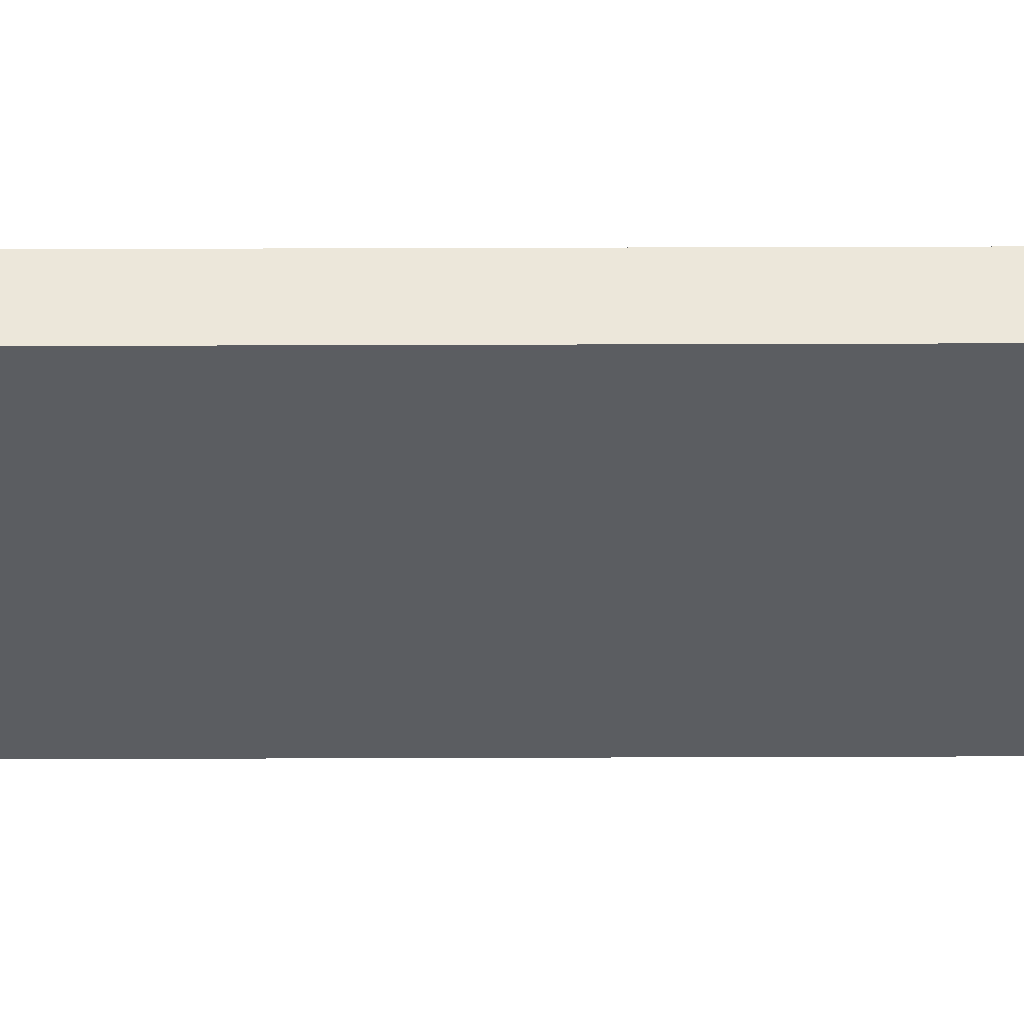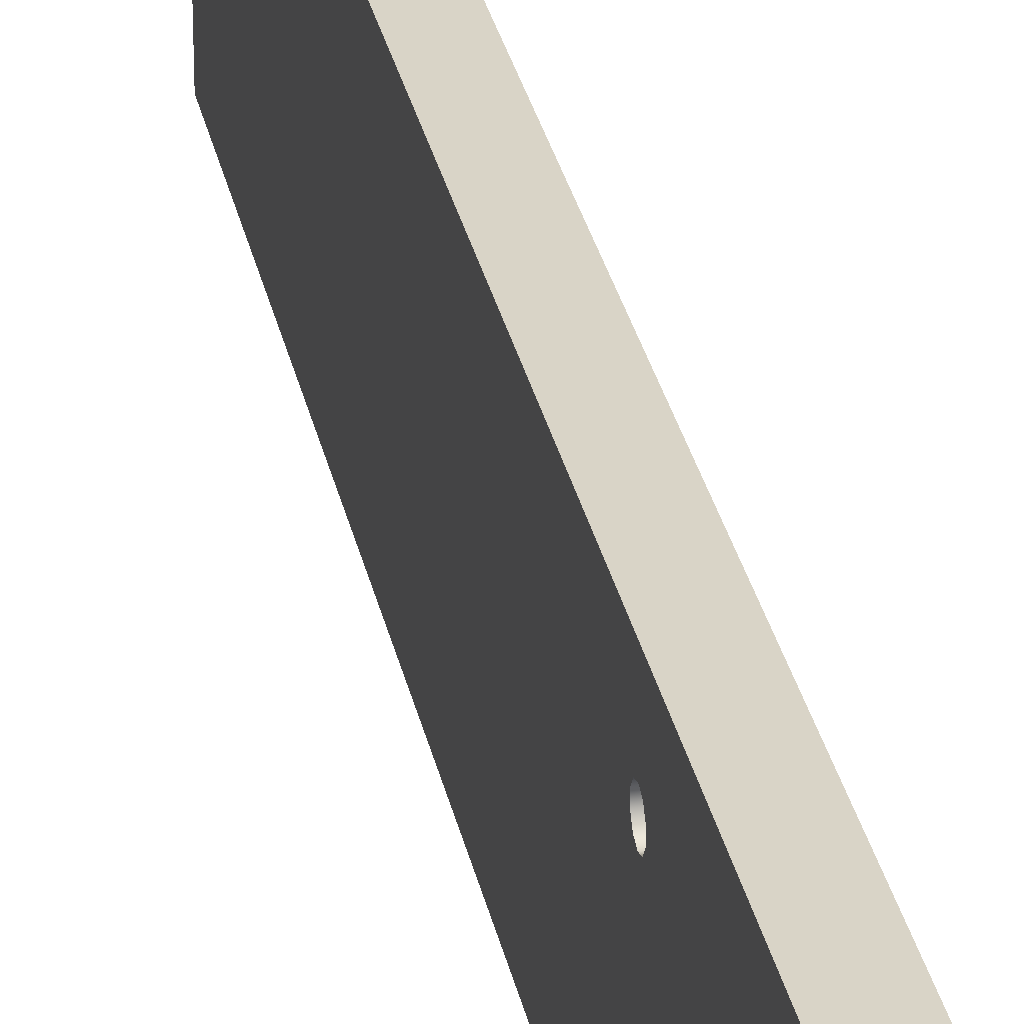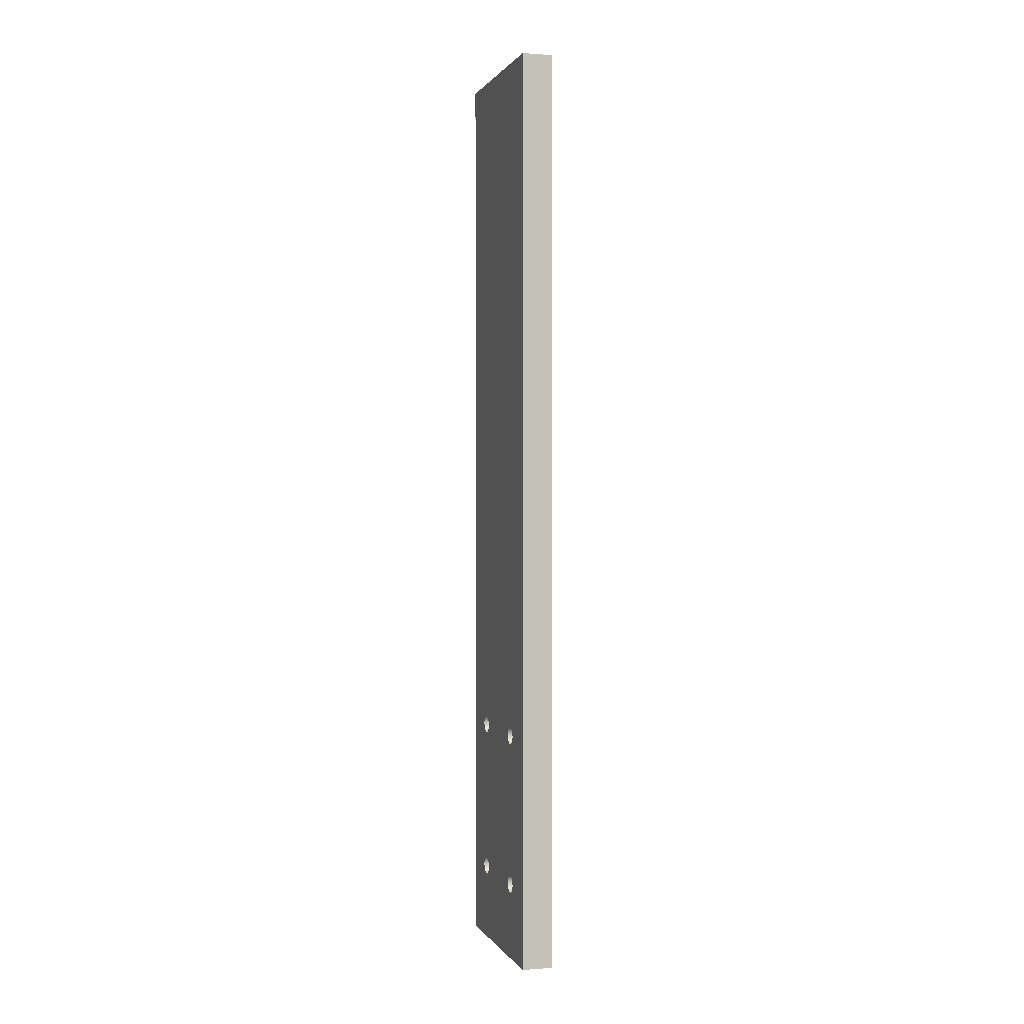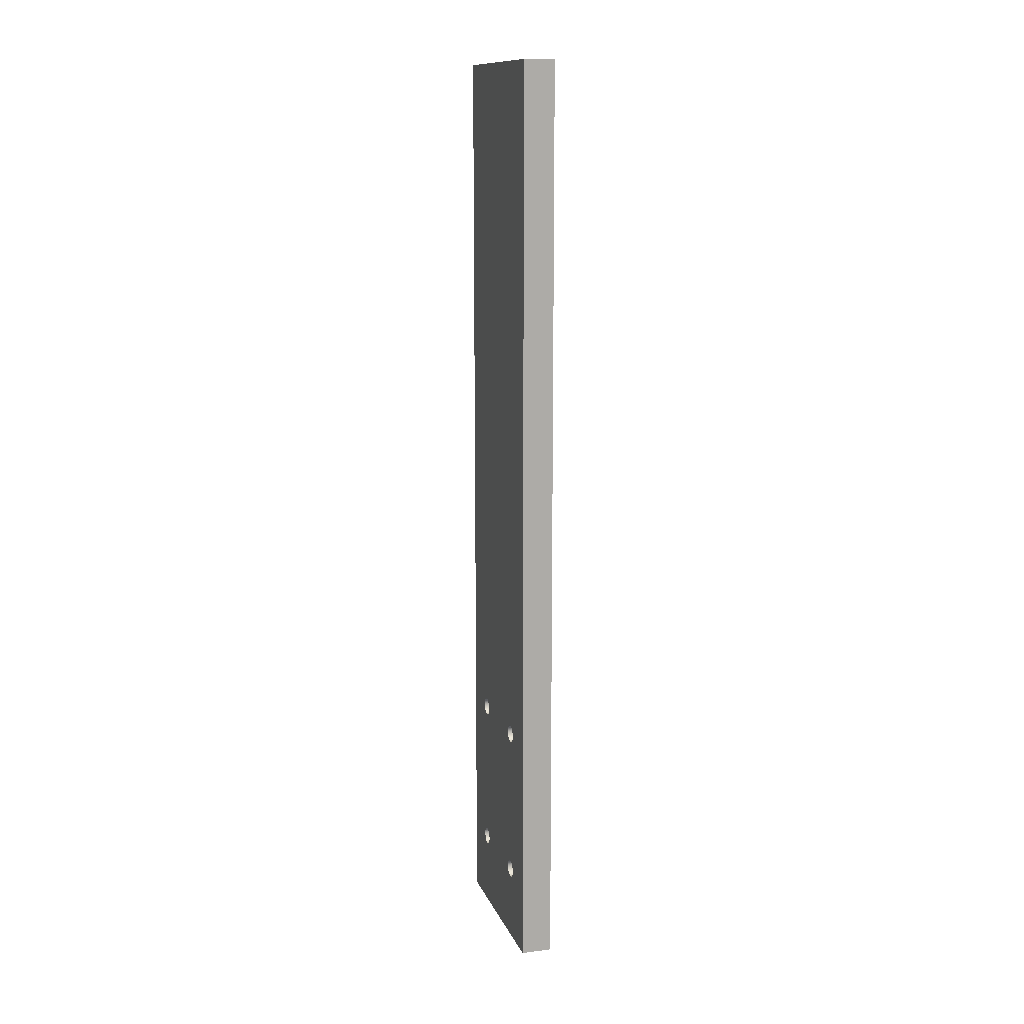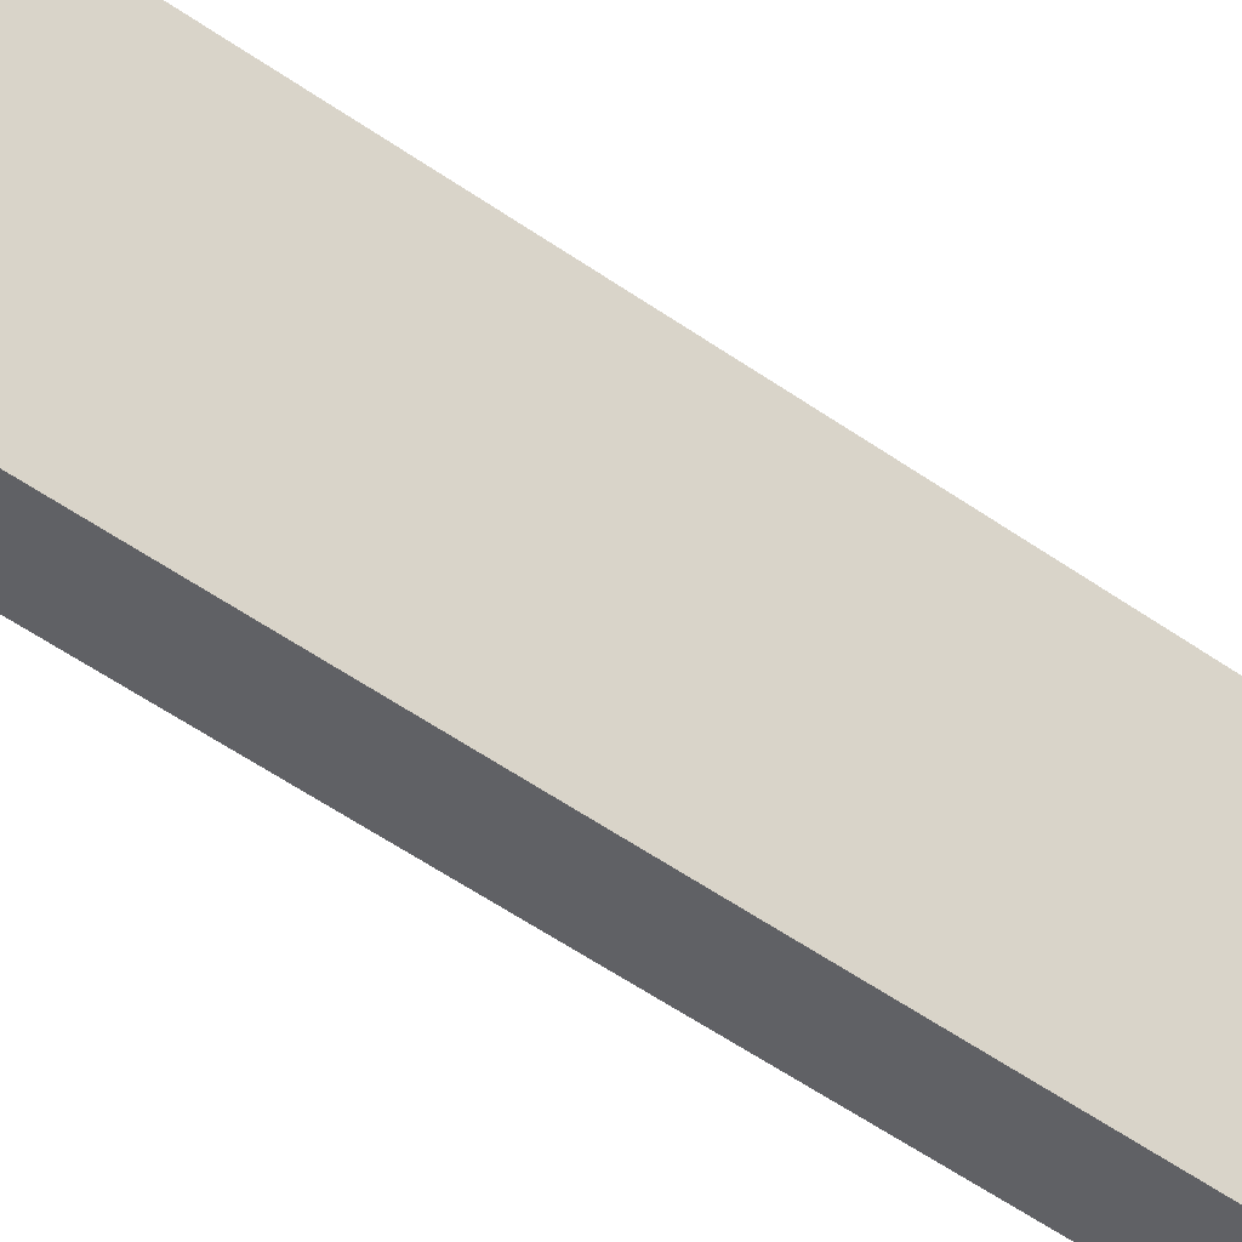
<metadata>
{"format":"obj","ext":"obj","renderer":"f3d","projection":"perspective","resolution":1024,"background":"white","views":[{"elev":54.0,"azim":-90.2,"up":"+Z"},{"elev":28.8,"azim":-11.0,"up":"+Z"},{"elev":0.8,"azim":-16.1,"up":"+Y"},{"elev":12.7,"azim":163.6,"up":"+Y"},{"elev":-49.9,"azim":51.6,"up":"+Z"}]}
</metadata>
<code>
v 0 7.5 -1.2
v 0 7.676 -1.257
v 0 7.785 -1.407
v 0 7.785 -1.593
v 0 7.676 -1.743
v 0 7.5 -1.8
v 0 7.324 -1.743
v 0 7.215 -1.593
v 0 7.215 -1.407
v 0 7.324 -1.257
v 1 7.5 -1.2
v 1 7.324 -1.257
v 1 7.215 -1.407
v 1 7.215 -1.593
v 1 7.324 -1.743
v 1 7.5 -1.8
v 1 7.676 -1.743
v 1 7.785 -1.593
v 1 7.785 -1.407
v 1 7.676 -1.257
v 0 7.5 -1.2
v 1 7.5 -1.2
v 0 2.5 -1.2
v 0 2.676 -1.257
v 0 2.785 -1.407
v 0 2.785 -1.593
v 0 2.676 -1.743
v 0 2.5 -1.8
v 0 2.324 -1.743
v 0 2.215 -1.593
v 0 2.215 -1.407
v 0 2.324 -1.257
v 1 2.5 -1.2
v 1 2.324 -1.257
v 1 2.215 -1.407
v 1 2.215 -1.593
v 1 2.324 -1.743
v 1 2.5 -1.8
v 1 2.676 -1.743
v 1 2.785 -1.593
v 1 2.785 -1.407
v 1 2.676 -1.257
v 0 2.5 -1.2
v 1 2.5 -1.2
v 0 7.5 -4.2
v 0 7.676 -4.257
v 0 7.785 -4.407
v 0 7.785 -4.593
v 0 7.676 -4.743
v 0 7.5 -4.8
v 0 7.324 -4.743
v 0 7.215 -4.593
v 0 7.215 -4.407
v 0 7.324 -4.257
v 1 7.5 -4.2
v 1 7.324 -4.257
v 1 7.215 -4.407
v 1 7.215 -4.593
v 1 7.324 -4.743
v 1 7.5 -4.8
v 1 7.676 -4.743
v 1 7.785 -4.593
v 1 7.785 -4.407
v 1 7.676 -4.257
v 0 7.5 -4.2
v 1 7.5 -4.2
v 0 2.5 -4.2
v 0 2.676 -4.257
v 0 2.785 -4.407
v 0 2.785 -4.593
v 0 2.676 -4.743
v 0 2.5 -4.8
v 0 2.324 -4.743
v 0 2.215 -4.593
v 0 2.215 -4.407
v 0 2.324 -4.257
v 1 2.5 -4.2
v 1 2.324 -4.257
v 1 2.215 -4.407
v 1 2.215 -4.593
v 1 2.324 -4.743
v 1 2.5 -4.8
v 1 2.676 -4.743
v 1 2.785 -4.593
v 1 2.785 -4.407
v 1 2.676 -4.257
v 0 2.5 -4.2
v 1 2.5 -4.2
v 0 30 -6
v 0 30 9.861e-32
v 1 30 9.861e-32
v 1 30 -6
v 0 0 -6
v 0 30 -6
v 1 30 -6
v 1 0 -6
v 0 0 0
v 0 0 -6
v 1 0 -6
v 1 0 0
v 0 30 9.861e-32
v 0 0 0
v 1 0 0
v 1 30 9.861e-32
v 1 7.5 -1.2
v 1 7.676 -1.257
v 1 7.785 -1.407
v 1 7.785 -1.593
v 1 7.676 -1.743
v 1 7.5 -1.8
v 1 7.324 -1.743
v 1 7.215 -1.593
v 1 7.215 -1.407
v 1 7.324 -1.257
v 1 2.5 -1.2
v 1 2.676 -1.257
v 1 2.785 -1.407
v 1 2.785 -1.593
v 1 2.676 -1.743
v 1 2.5 -1.8
v 1 2.324 -1.743
v 1 2.215 -1.593
v 1 2.215 -1.407
v 1 2.324 -1.257
v 1 7.5 -4.2
v 1 7.676 -4.257
v 1 7.785 -4.407
v 1 7.785 -4.593
v 1 7.676 -4.743
v 1 7.5 -4.8
v 1 7.324 -4.743
v 1 7.215 -4.593
v 1 7.215 -4.407
v 1 7.324 -4.257
v 1 2.5 -4.2
v 1 2.676 -4.257
v 1 2.785 -4.407
v 1 2.785 -4.593
v 1 2.676 -4.743
v 1 2.5 -4.8
v 1 2.324 -4.743
v 1 2.215 -4.593
v 1 2.215 -4.407
v 1 2.324 -4.257
v 1 30 9.861e-32
v 1 0 0
v 1 0 -6
v 1 30 -6
v 0 7.5 -1.2
v 0 7.324 -1.257
v 0 7.215 -1.407
v 0 7.215 -1.593
v 0 7.324 -1.743
v 0 7.5 -1.8
v 0 7.676 -1.743
v 0 7.785 -1.593
v 0 7.785 -1.407
v 0 7.676 -1.257
v 0 2.5 -1.2
v 0 2.324 -1.257
v 0 2.215 -1.407
v 0 2.215 -1.593
v 0 2.324 -1.743
v 0 2.5 -1.8
v 0 2.676 -1.743
v 0 2.785 -1.593
v 0 2.785 -1.407
v 0 2.676 -1.257
v 0 7.5 -4.2
v 0 7.324 -4.257
v 0 7.215 -4.407
v 0 7.215 -4.593
v 0 7.324 -4.743
v 0 7.5 -4.8
v 0 7.676 -4.743
v 0 7.785 -4.593
v 0 7.785 -4.407
v 0 7.676 -4.257
v 0 2.5 -4.2
v 0 2.324 -4.257
v 0 2.215 -4.407
v 0 2.215 -4.593
v 0 2.324 -4.743
v 0 2.5 -4.8
v 0 2.676 -4.743
v 0 2.785 -4.593
v 0 2.785 -4.407
v 0 2.676 -4.257
v 0 0 0
v 0 30 9.861e-32
v 0 30 -6
v 0 0 -6
g c01c45e8-e350-11ea-b83c-54bf646e7e1f
f 2 20 1
f 1 20 22
f 21 11 10
f 10 11 12
f 10 12 9
f 9 12 13
f 9 13 8
f 8 13 14
f 8 14 7
f 7 14 15
f 7 15 6
f 6 15 16
f 6 16 5
f 5 16 17
f 5 17 4
f 4 17 18
f 4 18 3
f 3 18 19
f 3 19 2
f 2 19 20
g c01ce206-e350-11ea-a20d-54bf646e7e1f
f 24 42 23
f 23 42 44
f 43 33 32
f 32 33 34
f 32 34 31
f 31 34 35
f 31 35 30
f 30 35 36
f 30 36 29
f 29 36 37
f 29 37 28
f 28 37 38
f 28 38 27
f 27 38 39
f 27 39 26
f 26 39 40
f 26 40 25
f 25 40 41
f 25 41 24
f 24 41 42
g c01d573a-e350-11ea-8cd5-54bf646e7e1f
f 46 64 45
f 45 64 66
f 65 55 54
f 54 55 56
f 54 56 53
f 53 56 57
f 53 57 52
f 52 57 58
f 52 58 51
f 51 58 59
f 51 59 50
f 50 59 60
f 50 60 49
f 49 60 61
f 49 61 48
f 48 61 62
f 48 62 47
f 47 62 63
f 47 63 46
f 46 63 64
g c01da55c-e350-11ea-b79f-54bf646e7e1f
f 68 86 67
f 67 86 88
f 87 77 76
f 76 77 78
f 76 78 75
f 75 78 79
f 75 79 74
f 74 79 80
f 74 80 73
f 73 80 81
f 73 81 72
f 72 81 82
f 72 82 71
f 71 82 83
f 71 83 70
f 70 83 84
f 70 84 69
f 69 84 85
f 69 85 68
f 68 85 86
g bfd3aa58-e350-11ea-adab-54bf646e7e1f
f 89 90 92
f 92 90 91
g bfd3f876-e350-11ea-ac4b-54bf646e7e1f
f 93 94 96
f 96 94 95
g bfd44690-e350-11ea-8a1f-54bf646e7e1f
f 97 98 100
f 100 98 99
g bfd46d9a-e350-11ea-848b-54bf646e7e1f
f 101 102 104
f 104 102 103
g bfd4bbb0-e350-11ea-9297-54bf646e7e1f
f 106 145 105
f 105 145 146
f 105 146 115
f 115 146 124
f 124 146 123
f 123 146 122
f 122 146 121
f 121 146 147
f 121 147 144
f 144 147 143
f 143 147 142
f 142 147 141
f 141 147 140
f 140 147 130
f 140 130 139
f 139 130 131
f 139 131 132
f 106 107 145
f 145 107 108
f 145 108 109
f 110 125 109
f 109 125 126
f 109 126 145
f 145 126 148
f 148 126 127
f 148 127 128
f 111 120 110
f 110 120 135
f 110 135 125
f 125 135 134
f 134 135 136
f 134 136 133
f 133 136 137
f 133 137 138
f 120 111 119
f 119 111 112
f 119 112 118
f 118 112 113
f 118 113 117
f 117 113 116
f 116 113 114
f 116 114 105
f 115 116 105
f 135 120 144
f 144 120 121
f 128 129 148
f 148 129 130
f 148 130 147
f 139 132 138
f 138 132 133
g bfd509cc-e350-11ea-acc3-54bf646e7e1f
f 150 168 149
f 149 168 159
f 149 159 189
f 189 159 160
f 189 160 161
f 150 151 168
f 168 151 167
f 167 151 152
f 167 152 166
f 166 152 165
f 165 152 153
f 165 153 164
f 164 153 154
f 164 154 169
f 169 154 178
f 178 154 155
f 178 155 191
f 191 155 190
f 190 155 156
f 190 156 157
f 157 158 190
f 190 158 149
f 190 149 189
f 161 162 189
f 189 162 163
f 189 163 180
f 180 163 179
f 179 163 164
f 179 164 169
f 169 170 179
f 179 170 188
f 188 170 171
f 188 171 187
f 187 171 172
f 187 172 186
f 186 172 185
f 185 172 173
f 185 173 174
f 175 191 174
f 174 191 192
f 174 192 184
f 184 192 183
f 183 192 182
f 182 192 181
f 181 192 180
f 180 192 189
f 175 176 191
f 191 176 177
f 191 177 178
f 184 185 174

</code>
